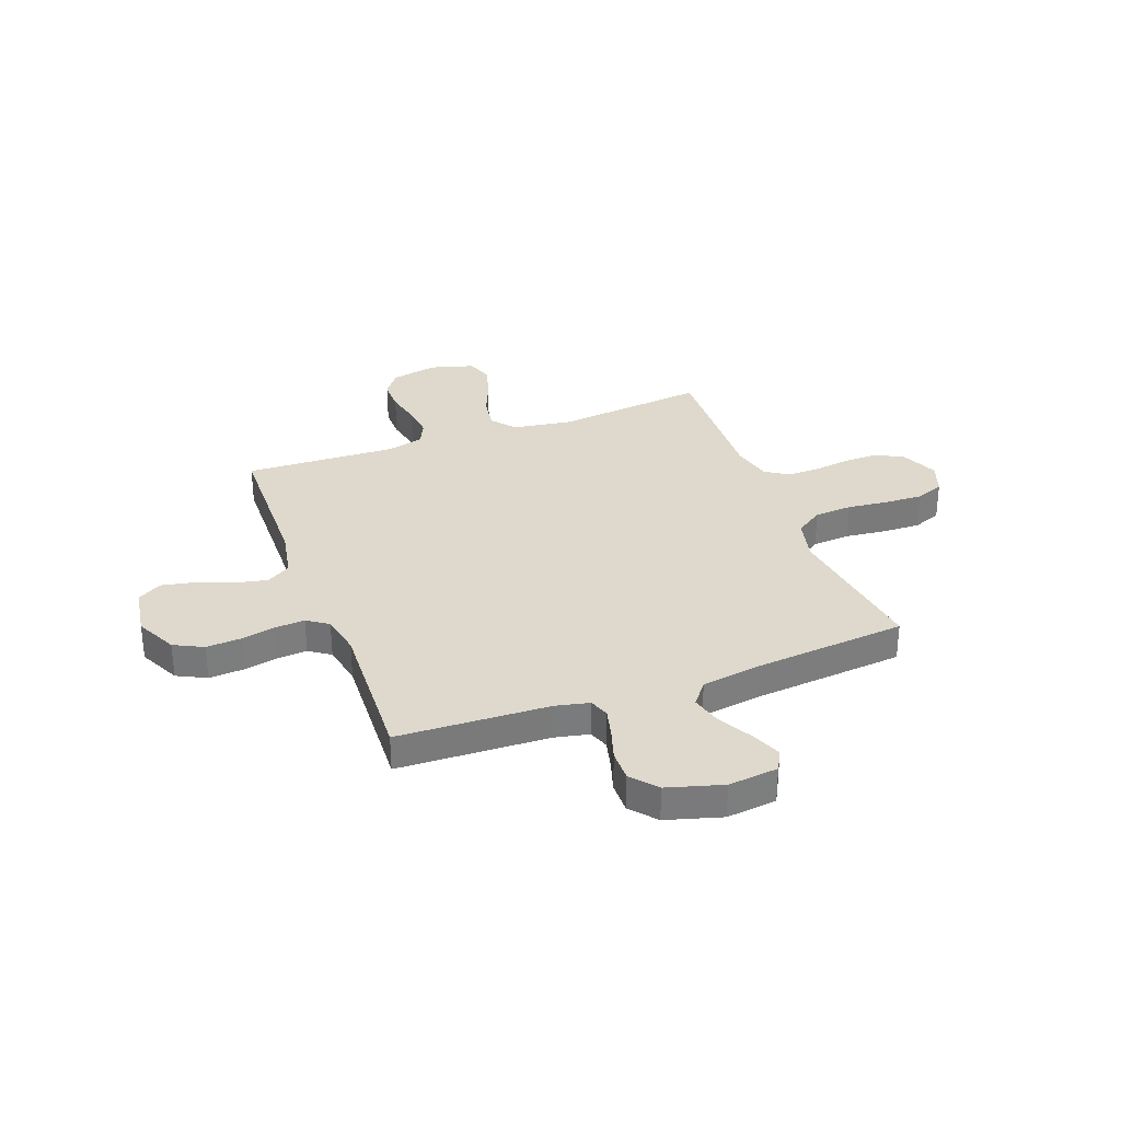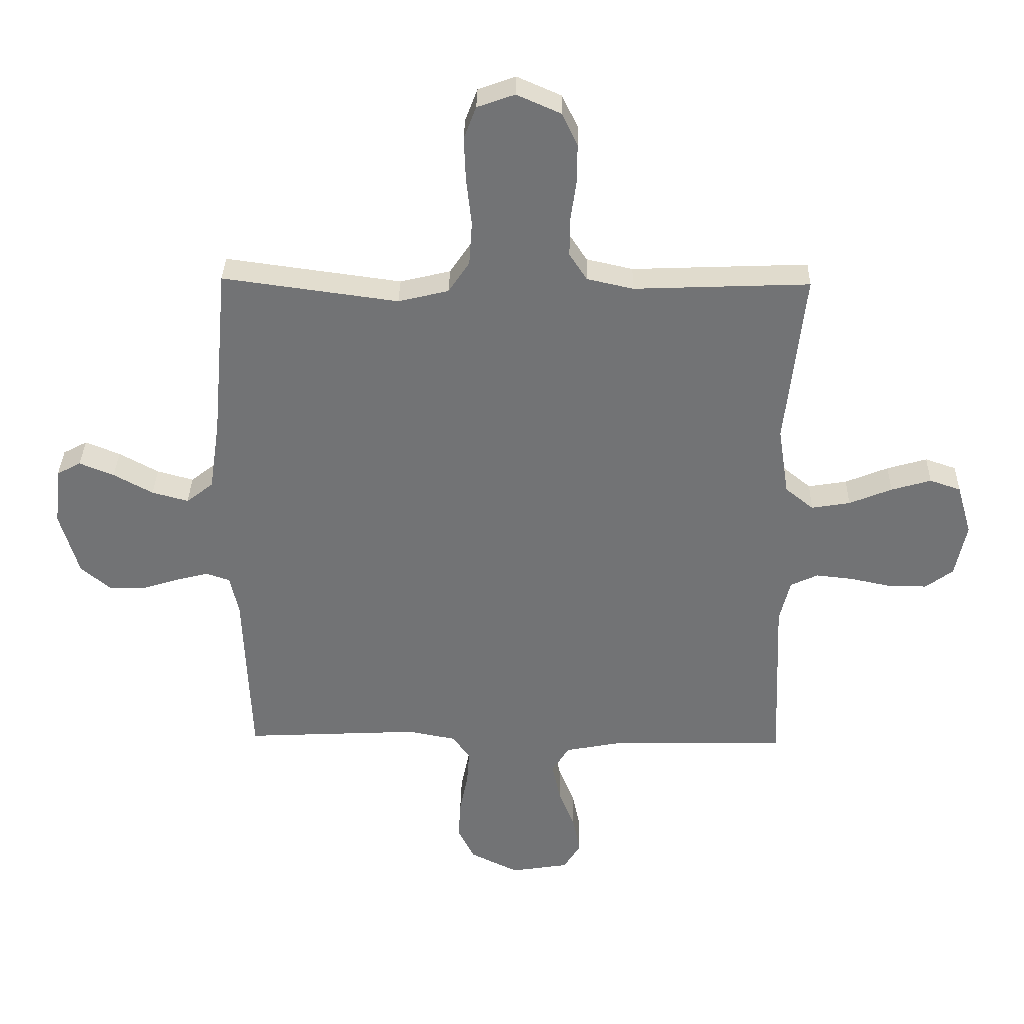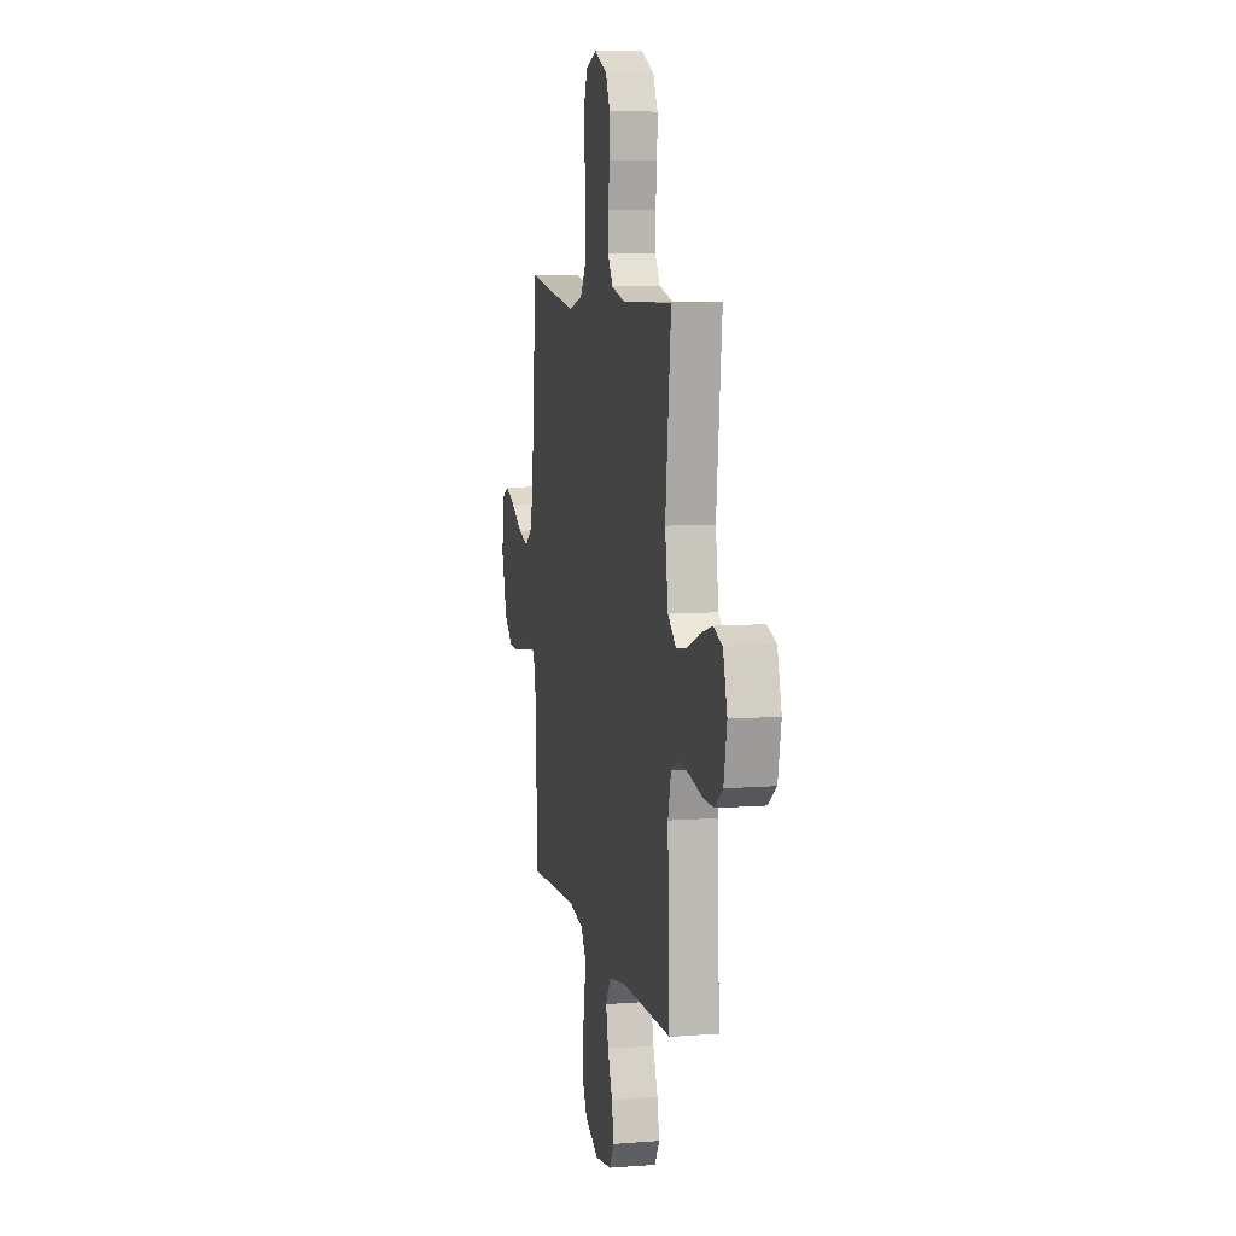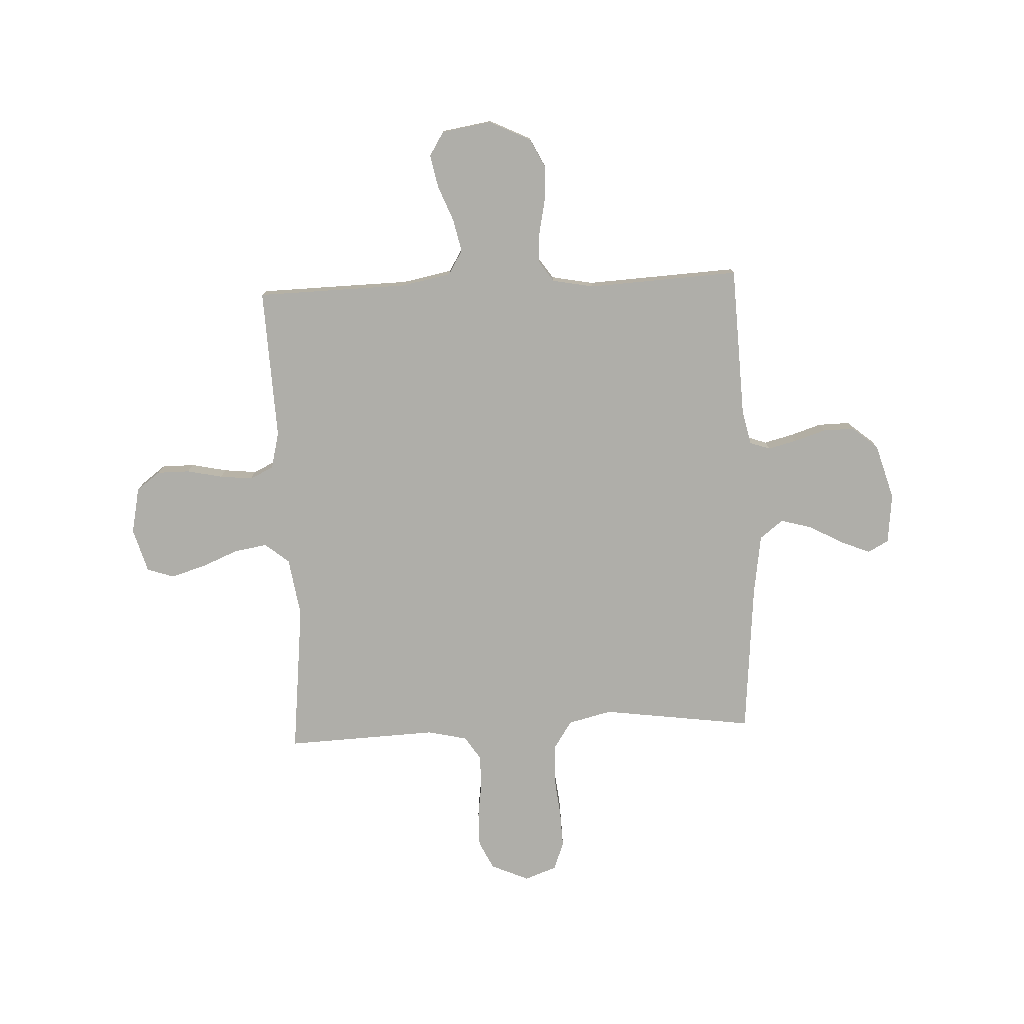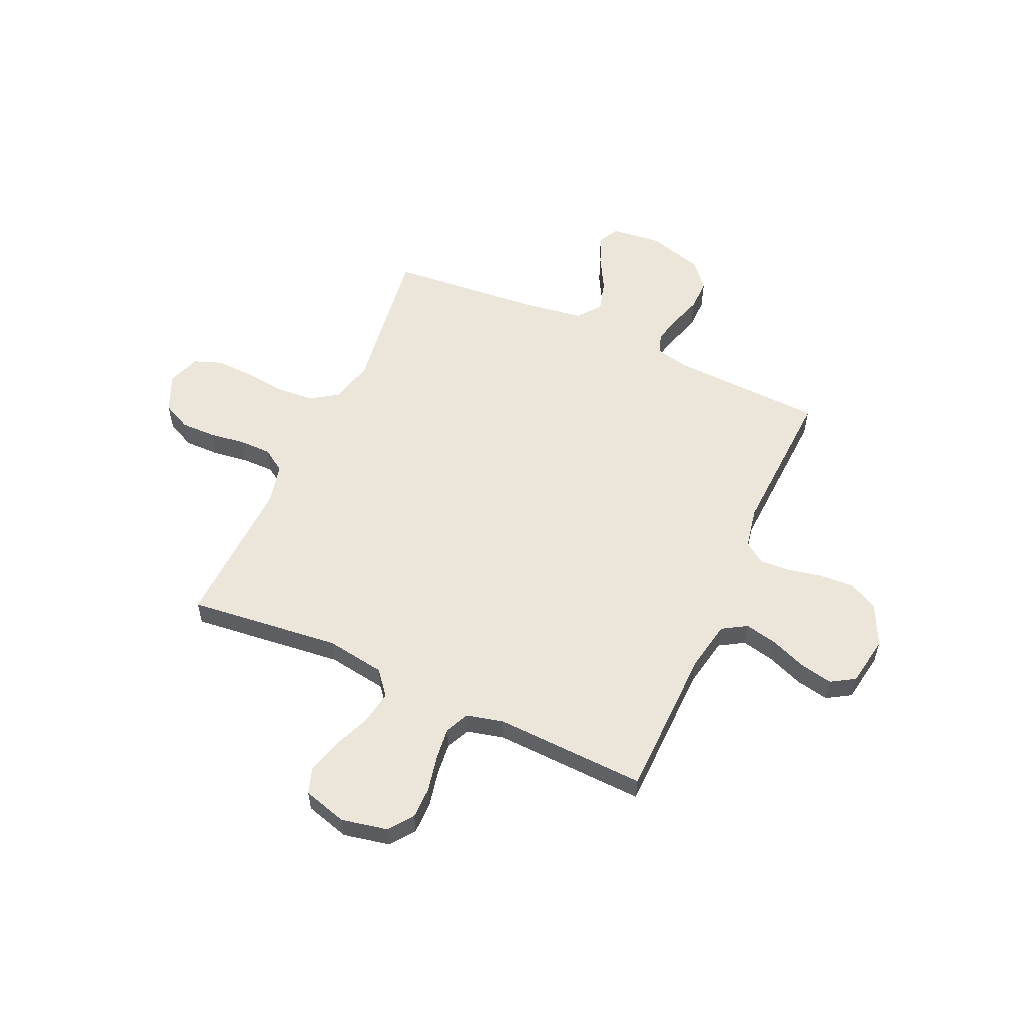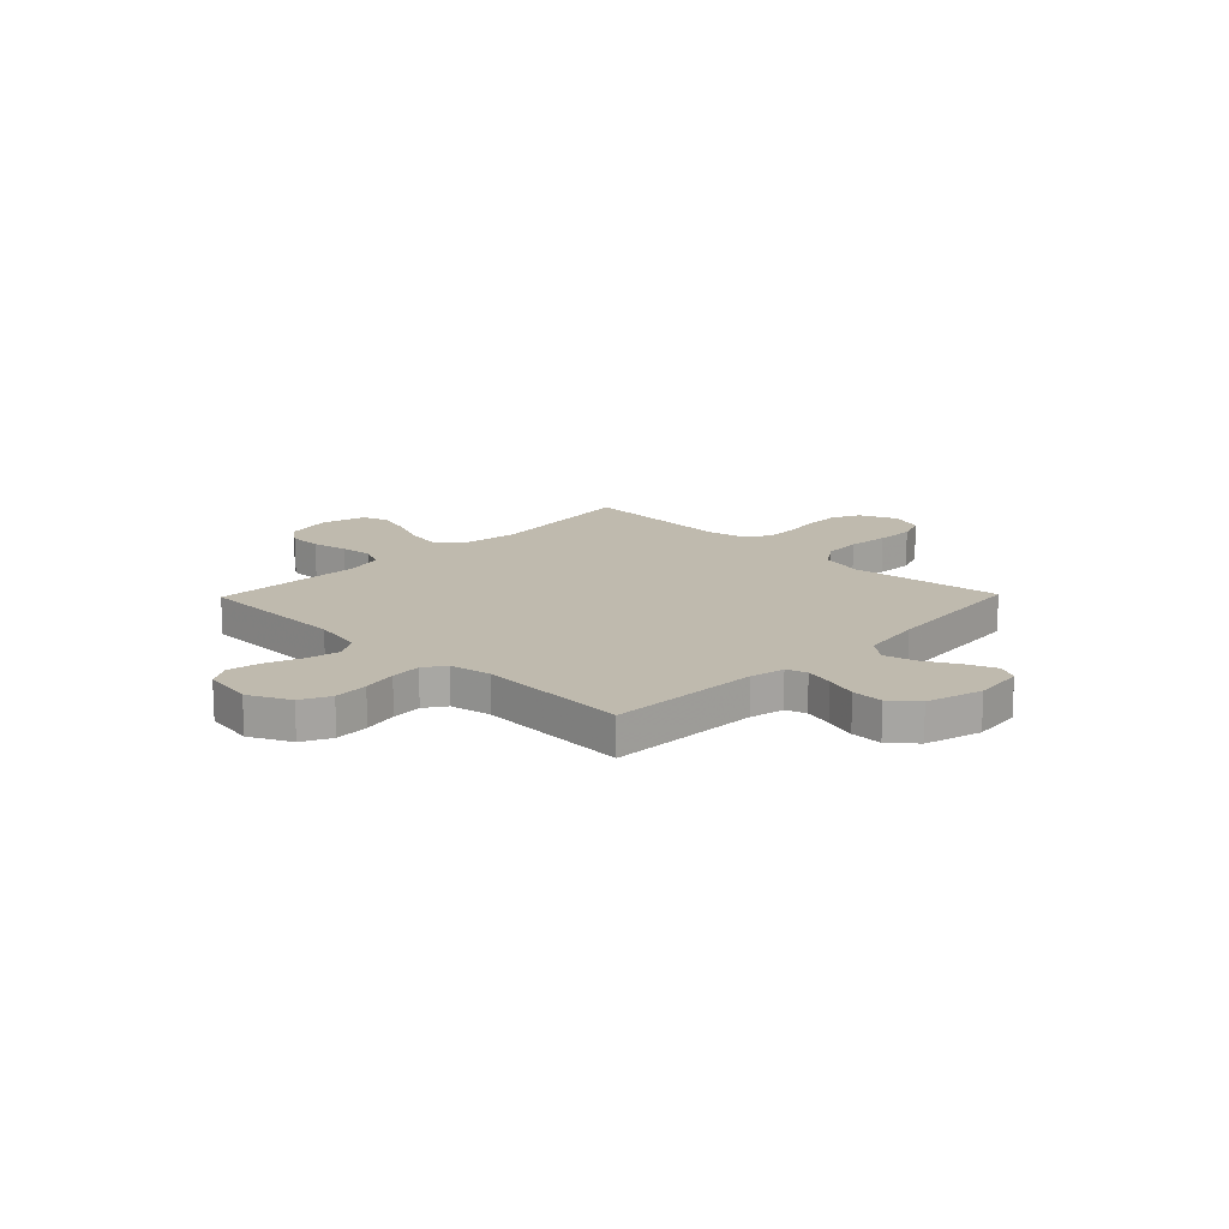
<metadata>
{"format":"obj","ext":"obj","renderer":"f3d","projection":"perspective","resolution":1024,"background":"white","views":[{"elev":32.1,"azim":-110.5,"up":"+Y"},{"elev":34.1,"azim":1.2,"up":"+Z"},{"elev":8.6,"azim":78.1,"up":"+Z"},{"elev":-77.5,"azim":-177.3,"up":"+Y"},{"elev":56.3,"azim":114.3,"up":"+Y"},{"elev":15.6,"azim":-135.8,"up":"+Y"}]}
</metadata>
<code>
v 0.5 0.07 0.5
v 0.467 0.07 0.2
v 0.485 0.07 0.083
v 0.533 0.07 0.044
v 0.599 0.07 0.055
v 0.672 0.07 0.085
v 0.74 0.07 0.105
v 0.793 0.07 0.087
v 0.818 0.07 0
v 0.799 0.07 -0.092
v 0.752 0.07 -0.127
v 0.688 0.07 -0.127
v 0.617 0.07 -0.112
v 0.553 0.07 -0.105
v 0.506 0.07 -0.127
v 0.488 0.07 -0.2
v 0.5 0.07 -0.5
v 0.2 0.07 -0.506
v 0.102 0.07 -0.525
v 0.073 0.07 -0.573
v 0.087 0.07 -0.638
v 0.115 0.07 -0.709
v 0.128 0.07 -0.774
v 0.099 0.07 -0.821
v 0 0.07 -0.837
v -0.082 0.07 -0.797
v -0.111 0.07 -0.739
v -0.107 0.07 -0.671
v -0.093 0.07 -0.603
v -0.089 0.07 -0.543
v -0.118 0.07 -0.501
v -0.2 0.07 -0.485
v -0.5 0.07 -0.5
v -0.512 0.07 -0.2
v -0.527 0.07 -0.132
v -0.567 0.07 -0.118
v -0.623 0.07 -0.132
v -0.686 0.07 -0.152
v -0.748 0.07 -0.153
v -0.799 0.07 -0.11
v -0.831 0.07 0
v -0.82 0.07 0.099
v -0.779 0.07 0.121
v -0.72 0.07 0.097
v -0.653 0.07 0.06
v -0.591 0.07 0.043
v -0.545 0.07 0.079
v -0.527 0.07 0.2
v -0.5 0.07 0.5
v -0.2 0.07 0.459
v -0.114 0.07 0.48
v -0.078 0.07 0.534
v -0.073 0.07 0.609
v -0.082 0.07 0.69
v -0.085 0.07 0.765
v -0.064 0.07 0.821
v 0 0.07 0.844
v 0.075 0.07 0.811
v 0.102 0.07 0.755
v 0.101 0.07 0.686
v 0.091 0.07 0.615
v 0.091 0.07 0.552
v 0.121 0.07 0.506
v 0.2 0.07 0.488
v 0.5 0 0.5
v 0.467 0 0.2
v 0.485 0 0.083
v 0.533 0 0.044
v 0.599 0 0.055
v 0.672 0 0.085
v 0.74 0 0.105
v 0.793 0 0.087
v 0.818 0 0
v 0.799 0 -0.092
v 0.752 0 -0.127
v 0.688 0 -0.127
v 0.617 0 -0.112
v 0.553 0 -0.105
v 0.506 0 -0.127
v 0.488 0 -0.2
v 0.5 0 -0.5
v 0.2 0 -0.506
v 0.102 0 -0.525
v 0.073 0 -0.573
v 0.087 0 -0.638
v 0.115 0 -0.709
v 0.128 0 -0.774
v 0.099 0 -0.821
v 0 0 -0.837
v -0.082 0 -0.797
v -0.111 0 -0.739
v -0.107 0 -0.671
v -0.093 0 -0.603
v -0.089 0 -0.543
v -0.118 0 -0.501
v -0.2 0 -0.485
v -0.5 0 -0.5
v -0.512 0 -0.2
v -0.527 0 -0.132
v -0.567 0 -0.118
v -0.623 0 -0.132
v -0.686 0 -0.152
v -0.748 0 -0.153
v -0.799 0 -0.11
v -0.831 0 0
v -0.82 0 0.099
v -0.779 0 0.121
v -0.72 0 0.097
v -0.653 0 0.06
v -0.591 0 0.043
v -0.545 0 0.079
v -0.527 0 0.2
v -0.5 0 0.5
v -0.2 0 0.459
v -0.114 0 0.48
v -0.078 0 0.534
v -0.073 0 0.609
v -0.082 0 0.69
v -0.085 0 0.765
v -0.064 0 0.821
v 0 0 0.844
v 0.075 0 0.811
v 0.102 0 0.755
v 0.101 0 0.686
v 0.091 0 0.615
v 0.091 0 0.552
v 0.121 0 0.506
v 0.2 0 0.488
f 58 59 60 61
f 58 61 62
f 57 58 62
f 56 57 62
f 53 54 55 56
f 53 56 62
f 52 53 62 63
f 48 49 50
f 47 48 50 51
f 42 43 44 45
f 42 45 46
f 41 42 46
f 40 41 46
f 37 38 39 40
f 36 37 40 46
f 35 36 46 47
f 32 33 34
f 31 32 34 35
f 26 27 28 29
f 26 29 30
f 25 26 30
f 24 25 30
f 21 22 23 24
f 20 21 24 30
f 19 20 30 31
f 16 17 18
f 15 16 18 19
f 10 11 12 13
f 10 13 14
f 9 10 14
f 8 9 14
f 5 6 7 8
f 4 5 8 14
f 3 4 14 15
f 64 1 2
f 51 52 63 64
f 35 47 51 64
f 19 31 35 64
f 15 19 64
f 2 3 15 64
f 125 124 123 122
f 126 125 122
f 126 122 121
f 126 121 120
f 120 119 118 117
f 126 120 117
f 127 126 117 116
f 114 113 112
f 115 114 112 111
f 109 108 107 106
f 110 109 106
f 110 106 105
f 110 105 104
f 104 103 102 101
f 110 104 101 100
f 111 110 100 99
f 98 97 96
f 99 98 96 95
f 93 92 91 90
f 94 93 90
f 94 90 89
f 94 89 88
f 88 87 86 85
f 94 88 85 84
f 95 94 84 83
f 82 81 80
f 83 82 80 79
f 77 76 75 74
f 78 77 74
f 78 74 73
f 78 73 72
f 72 71 70 69
f 78 72 69 68
f 79 78 68 67
f 66 65 128
f 128 127 116 115
f 128 115 111 99
f 128 99 95 83
f 128 83 79
f 128 79 67 66
f 1 65 66 2
f 2 66 67 3
f 3 67 68 4
f 4 68 69 5
f 5 69 70 6
f 6 70 71 7
f 7 71 72 8
f 8 72 73 9
f 9 73 74 10
f 10 74 75 11
f 11 75 76 12
f 12 76 77 13
f 13 77 78 14
f 14 78 79 15
f 15 79 80 16
f 16 80 81 17
f 17 81 82 18
f 18 82 83 19
f 19 83 84 20
f 20 84 85 21
f 21 85 86 22
f 22 86 87 23
f 23 87 88 24
f 24 88 89 25
f 25 89 90 26
f 26 90 91 27
f 27 91 92 28
f 28 92 93 29
f 29 93 94 30
f 30 94 95 31
f 31 95 96 32
f 32 96 97 33
f 33 97 98 34
f 34 98 99 35
f 35 99 100 36
f 36 100 101 37
f 37 101 102 38
f 38 102 103 39
f 39 103 104 40
f 40 104 105 41
f 41 105 106 42
f 42 106 107 43
f 43 107 108 44
f 44 108 109 45
f 45 109 110 46
f 46 110 111 47
f 47 111 112 48
f 48 112 113 49
f 49 113 114 50
f 50 114 115 51
f 51 115 116 52
f 52 116 117 53
f 53 117 118 54
f 54 118 119 55
f 55 119 120 56
f 56 120 121 57
f 57 121 122 58
f 58 122 123 59
f 59 123 124 60
f 60 124 125 61
f 61 125 126 62
f 62 126 127 63
f 63 127 128 64
f 64 128 65 1

</code>
